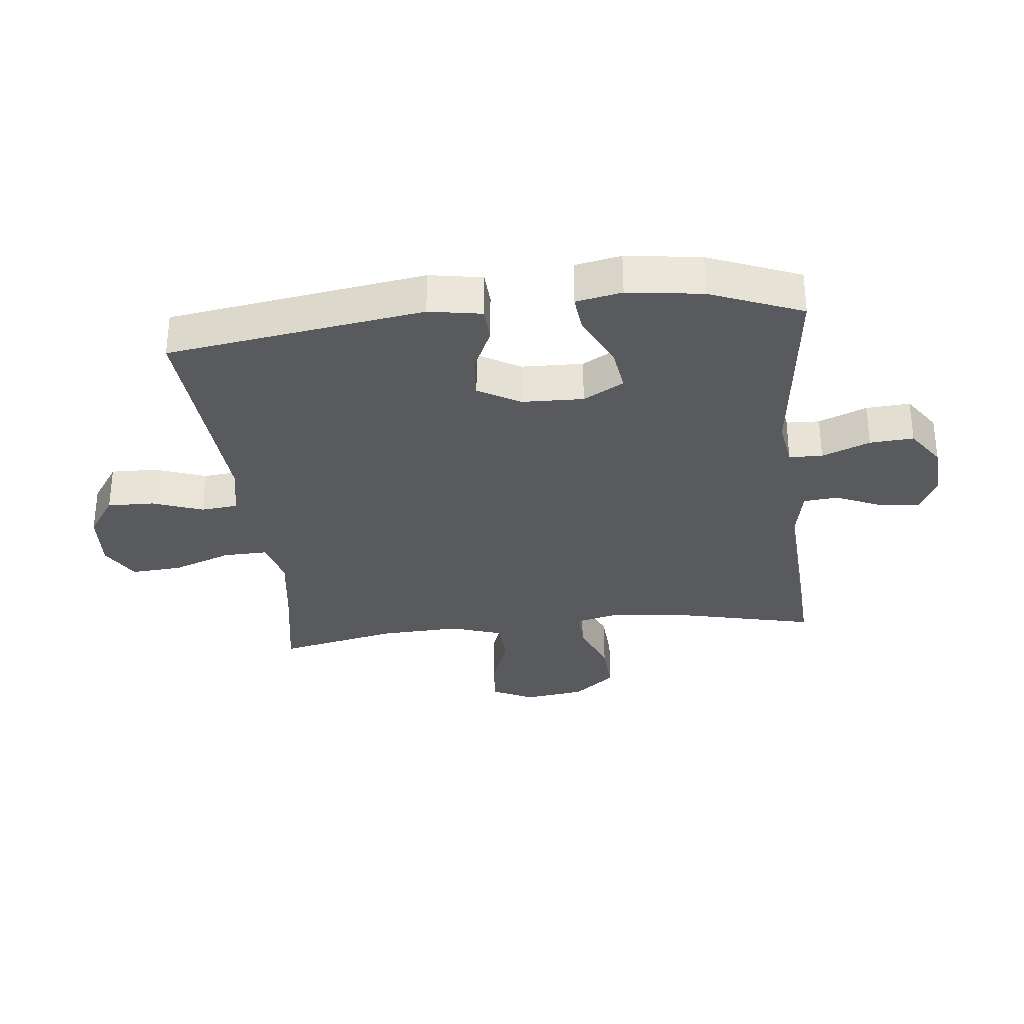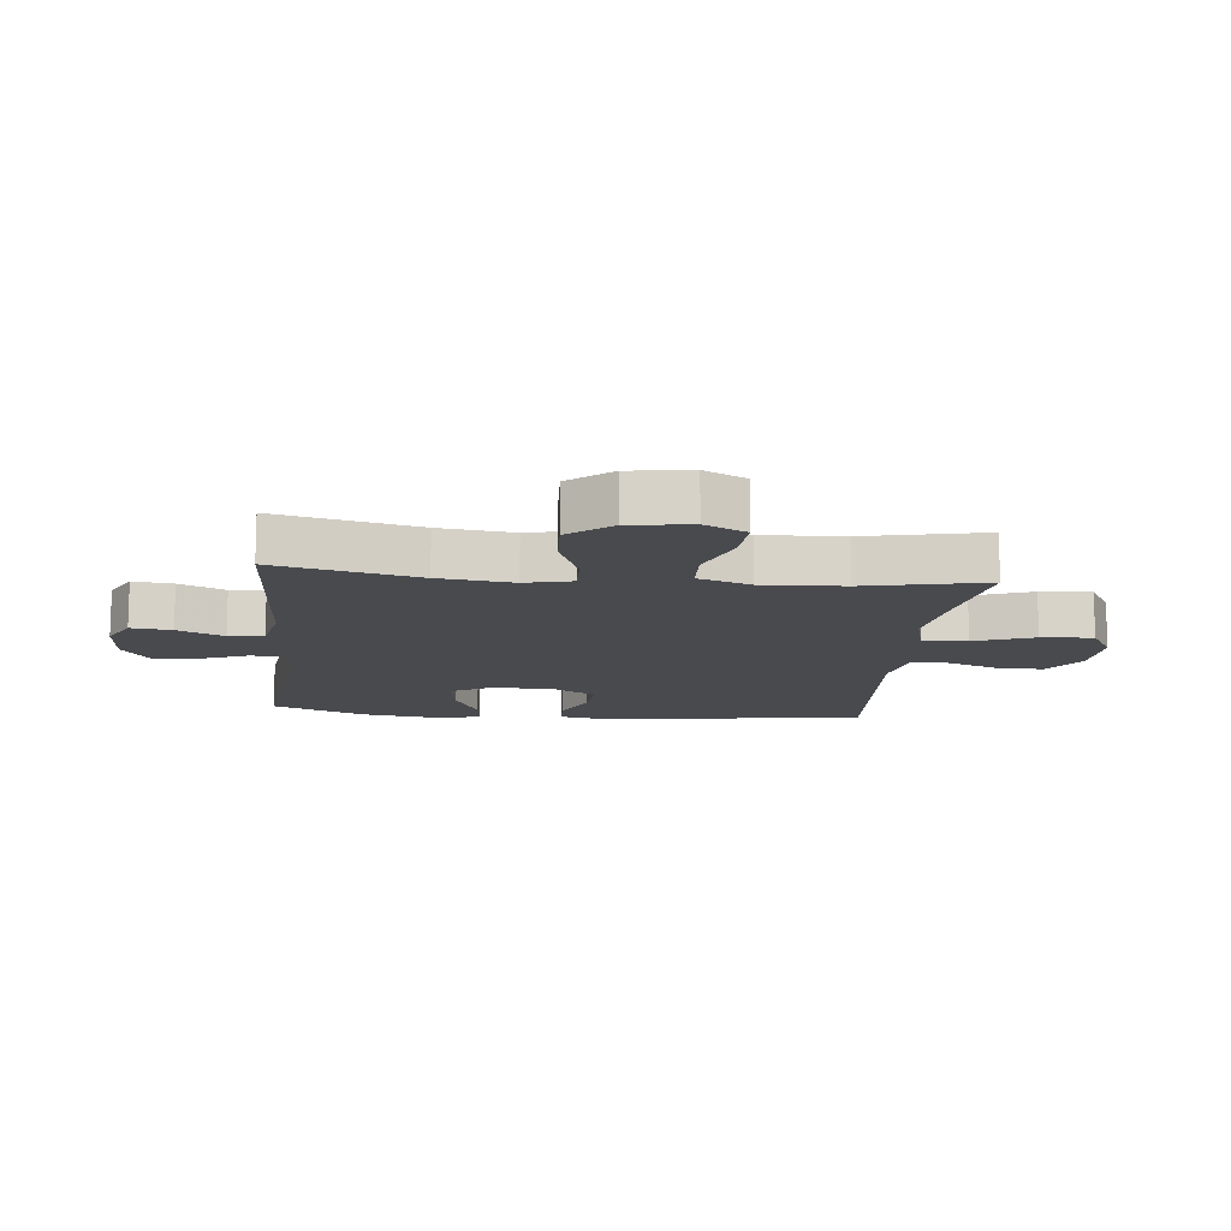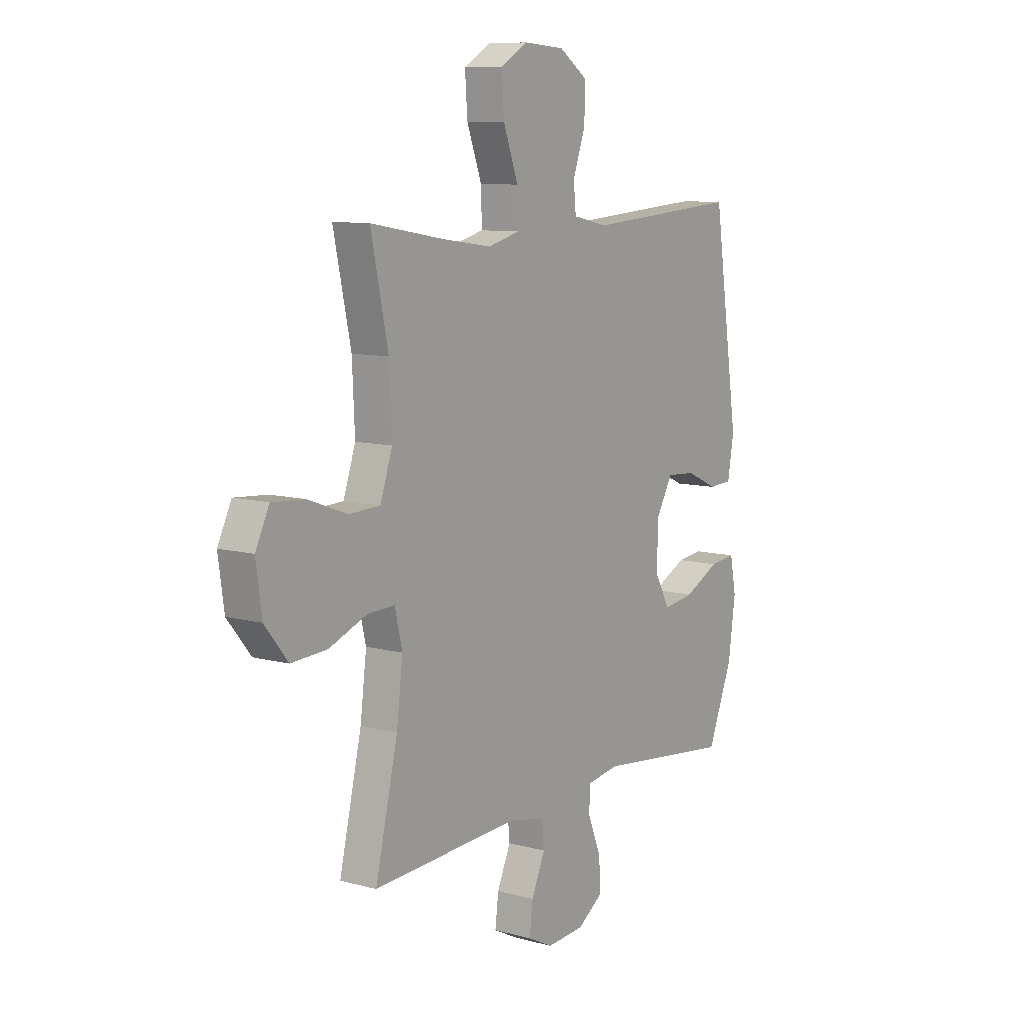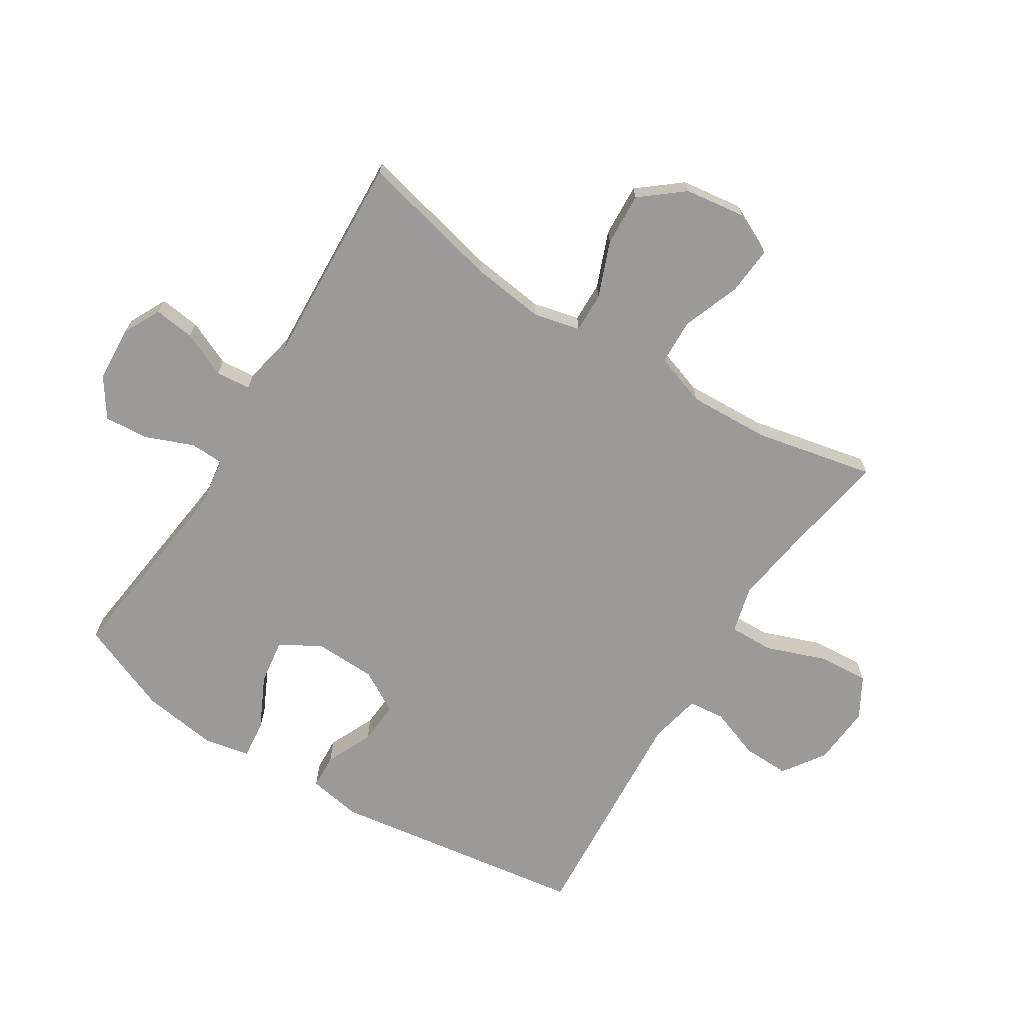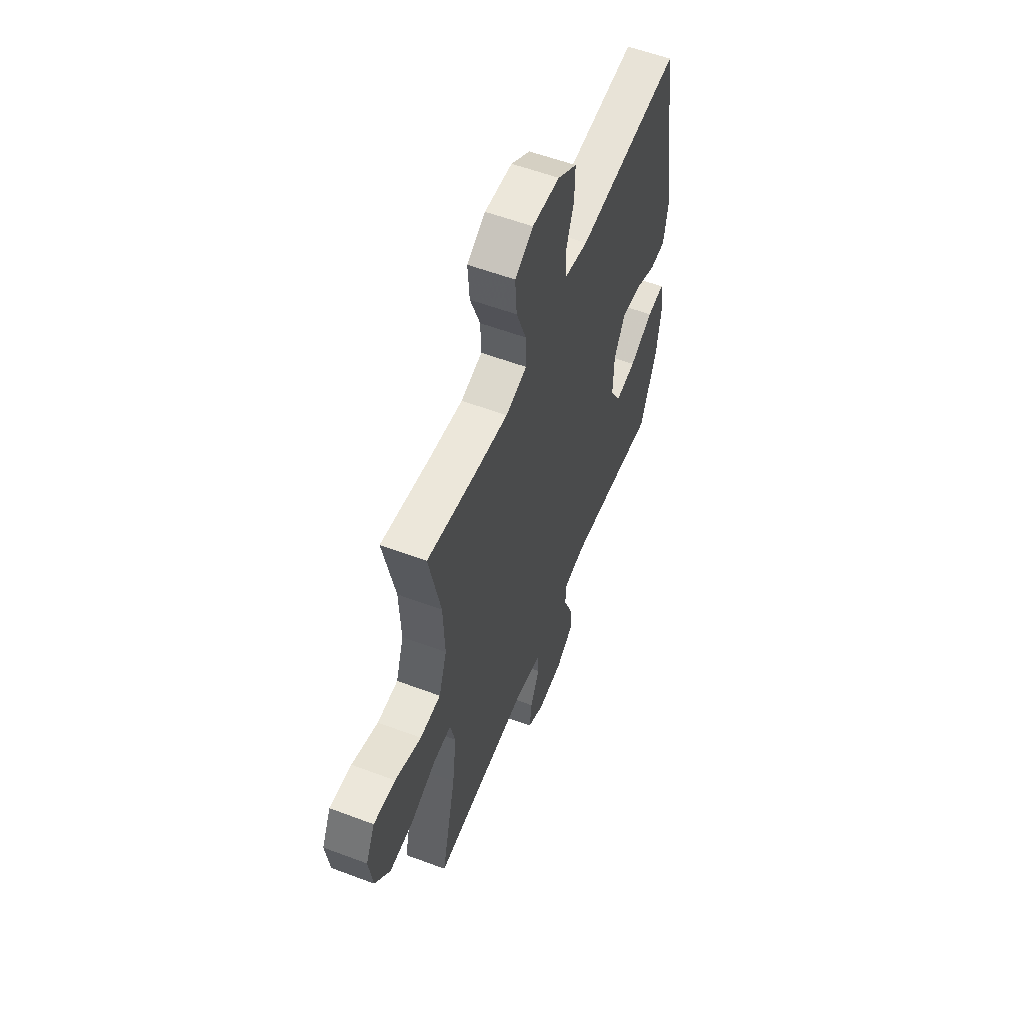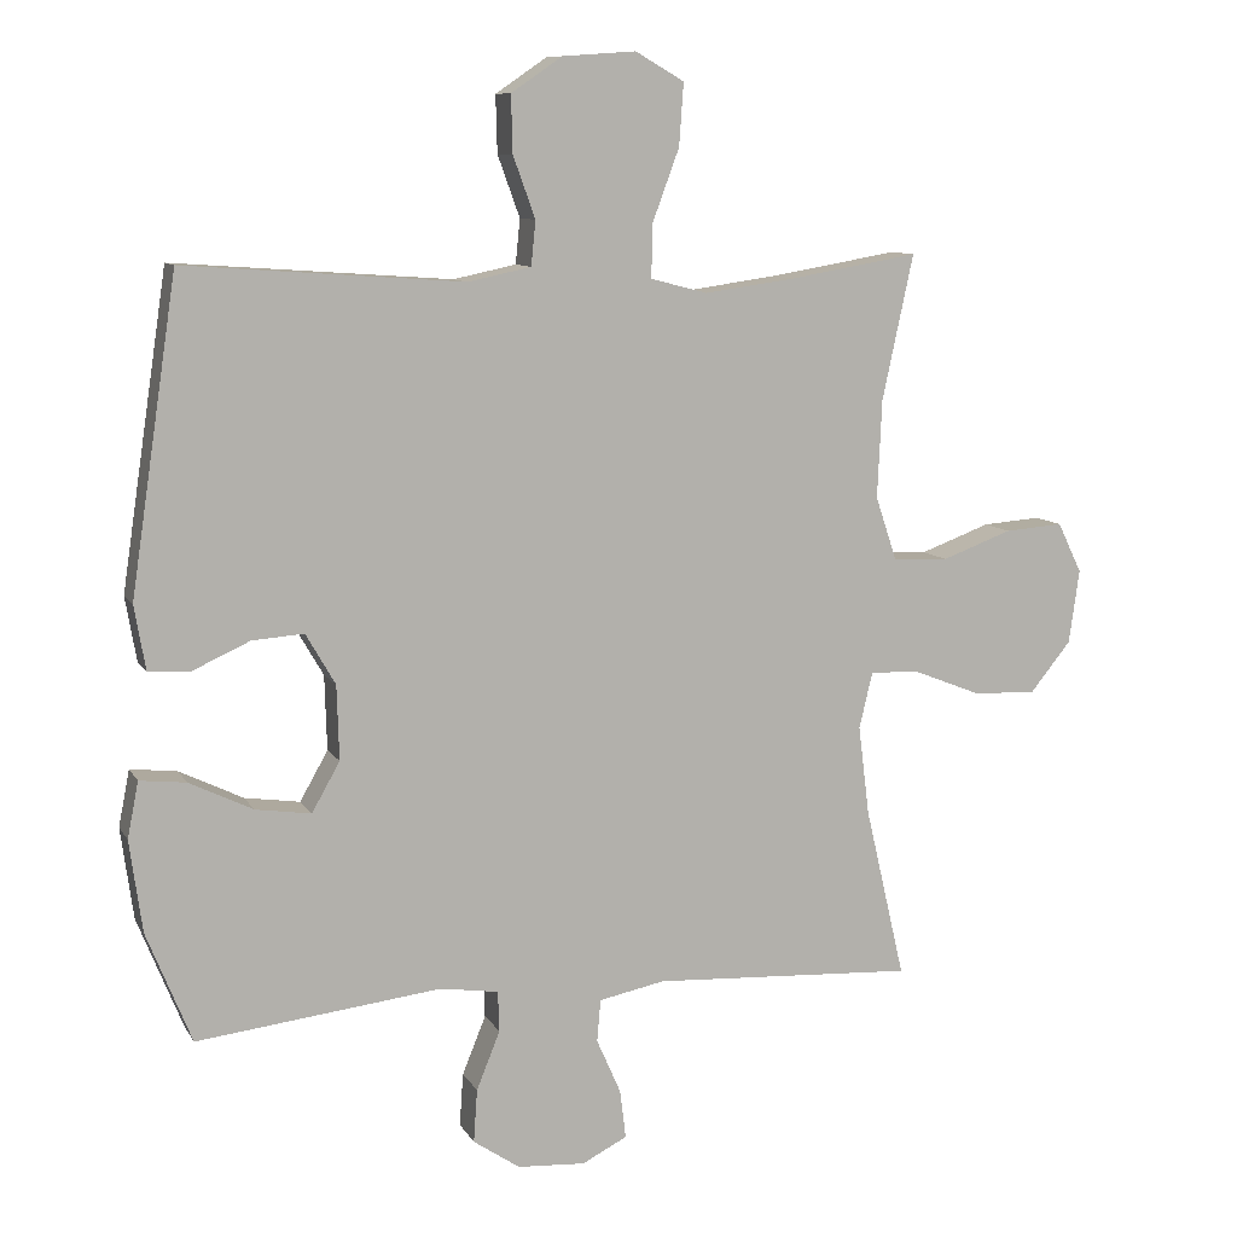
<metadata>
{"format":"obj","ext":"obj","renderer":"f3d","projection":"perspective","resolution":1024,"background":"white","views":[{"elev":-31.4,"azim":96.3,"up":"+Y"},{"elev":-12.8,"azim":-95.9,"up":"+Y"},{"elev":9.5,"azim":-55.0,"up":"+Z"},{"elev":-69.3,"azim":-122.2,"up":"+Y"},{"elev":57.0,"azim":-68.6,"up":"+Z"},{"elev":9.6,"azim":161.3,"up":"+Z"}]}
</metadata>
<code>
v -0.5 0.07 0.5
v -0.325 0.07 0.47
v -0.203 0.07 0.453
v -0.126 0.07 0.473
v -0.128 0.07 0.546
v -0.164 0.07 0.643
v -0.17 0.07 0.727
v -0.104 0.07 0.765
v -0.005 0.07 0.758
v 0.064 0.07 0.711
v 0.062 0.07 0.634
v 0.032 0.07 0.551
v 0.038 0.07 0.491
v 0.123 0.07 0.473
v 0.5 0.07 0.5
v 0.563 0.07 0.078
v 0.548 0.07 -0.009
v 0.491 0.07 -0.012
v 0.414 0.07 0.023
v 0.344 0.07 0.028
v 0.304 0.07 -0.041
v 0.301 0.07 -0.142
v 0.339 0.07 -0.209
v 0.414 0.07 -0.198
v 0.5 0.07 -0.156
v 0.563 0.07 -0.149
v 0.578 0.07 -0.225
v 0.561 0.07 -0.349
v 0.5 0.07 -0.5
v 0.169 0.07 -0.461
v 0.09 0.07 -0.473
v 0.088 0.07 -0.528
v 0.12 0.07 -0.607
v 0.125 0.07 -0.679
v 0.062 0.07 -0.722
v -0.03 0.07 -0.728
v -0.091 0.07 -0.697
v -0.083 0.07 -0.631
v -0.05 0.07 -0.556
v -0.055 0.07 -0.499
v -0.144 0.07 -0.481
v -0.5 0.07 -0.5
v -0.446 0.07 -0.268
v -0.431 0.07 -0.147
v -0.449 0.07 -0.071
v -0.515 0.07 -0.073
v -0.606 0.07 -0.109
v -0.693 0.07 -0.114
v -0.749 0.07 -0.045
v -0.763 0.07 0.055
v -0.73 0.07 0.123
v -0.651 0.07 0.117
v -0.556 0.07 0.082
v -0.481 0.07 0.085
v -0.452 0.07 0.171
v -0.458 0.07 0.304
v -0.5 0 0.5
v -0.325 0 0.47
v -0.203 0 0.453
v -0.126 0 0.473
v -0.128 0 0.546
v -0.164 0 0.643
v -0.17 0 0.727
v -0.104 0 0.765
v -0.005 0 0.758
v 0.064 0 0.711
v 0.062 0 0.634
v 0.032 0 0.551
v 0.038 0 0.491
v 0.123 0 0.473
v 0.5 0 0.5
v 0.563 0 0.078
v 0.548 0 -0.009
v 0.491 0 -0.012
v 0.414 0 0.023
v 0.344 0 0.028
v 0.304 0 -0.041
v 0.301 0 -0.142
v 0.339 0 -0.209
v 0.414 0 -0.198
v 0.5 0 -0.156
v 0.563 0 -0.149
v 0.578 0 -0.225
v 0.561 0 -0.349
v 0.5 0 -0.5
v 0.169 0 -0.461
v 0.09 0 -0.473
v 0.088 0 -0.528
v 0.12 0 -0.607
v 0.125 0 -0.679
v 0.062 0 -0.722
v -0.03 0 -0.728
v -0.091 0 -0.697
v -0.083 0 -0.631
v -0.05 0 -0.556
v -0.055 0 -0.499
v -0.144 0 -0.481
v -0.5 0 -0.5
v -0.446 0 -0.268
v -0.431 0 -0.147
v -0.449 0 -0.071
v -0.515 0 -0.073
v -0.606 0 -0.109
v -0.693 0 -0.114
v -0.749 0 -0.045
v -0.763 0 0.055
v -0.73 0 0.123
v -0.651 0 0.117
v -0.556 0 0.082
v -0.481 0 0.085
v -0.452 0 0.171
v -0.458 0 0.304
f 51 52 53
f 50 51 53
f 49 50 53
f 48 49 53
f 47 48 53
f 46 47 53
f 45 46 53 54
f 44 45 54 55
f 41 42 43
f 40 41 43 44
f 37 38 39
f 36 37 39
f 35 36 39
f 34 35 39
f 33 34 39
f 32 33 39
f 31 32 39 40
f 28 29 30
f 27 28 30
f 26 27 30
f 25 26 30
f 24 25 30
f 23 24 30 31
f 44 55 56
f 40 44 56
f 31 40 56
f 23 31 56
f 22 23 56
f 17 18 19
f 16 17 19
f 15 16 19
f 14 15 19
f 13 14 19 20
f 10 11 12
f 9 10 12
f 8 9 12
f 7 8 12
f 6 7 12
f 5 6 12
f 4 5 12 13
f 13 20 21
f 4 13 21
f 3 4 21
f 56 1 2
f 21 22 56
f 3 21 56
f 2 3 56
f 109 108 107
f 109 107 106
f 109 106 105
f 109 105 104
f 109 104 103
f 109 103 102
f 110 109 102 101
f 111 110 101 100
f 99 98 97
f 100 99 97 96
f 95 94 93
f 95 93 92
f 95 92 91
f 95 91 90
f 95 90 89
f 95 89 88
f 96 95 88 87
f 86 85 84
f 86 84 83
f 86 83 82
f 86 82 81
f 86 81 80
f 87 86 80 79
f 112 111 100
f 112 100 96
f 112 96 87
f 112 87 79
f 112 79 78
f 75 74 73
f 75 73 72
f 75 72 71
f 75 71 70
f 76 75 70 69
f 68 67 66
f 68 66 65
f 68 65 64
f 68 64 63
f 68 63 62
f 68 62 61
f 69 68 61 60
f 77 76 69
f 77 69 60
f 77 60 59
f 58 57 112
f 112 78 77
f 112 77 59
f 112 59 58
f 1 57 58 2
f 2 58 59 3
f 3 59 60 4
f 4 60 61 5
f 5 61 62 6
f 6 62 63 7
f 7 63 64 8
f 8 64 65 9
f 9 65 66 10
f 10 66 67 11
f 11 67 68 12
f 12 68 69 13
f 13 69 70 14
f 14 70 71 15
f 15 71 72 16
f 16 72 73 17
f 17 73 74 18
f 18 74 75 19
f 19 75 76 20
f 20 76 77 21
f 21 77 78 22
f 22 78 79 23
f 23 79 80 24
f 24 80 81 25
f 25 81 82 26
f 26 82 83 27
f 27 83 84 28
f 28 84 85 29
f 29 85 86 30
f 30 86 87 31
f 31 87 88 32
f 32 88 89 33
f 33 89 90 34
f 34 90 91 35
f 35 91 92 36
f 36 92 93 37
f 37 93 94 38
f 38 94 95 39
f 39 95 96 40
f 40 96 97 41
f 41 97 98 42
f 42 98 99 43
f 43 99 100 44
f 44 100 101 45
f 45 101 102 46
f 46 102 103 47
f 47 103 104 48
f 48 104 105 49
f 49 105 106 50
f 50 106 107 51
f 51 107 108 52
f 52 108 109 53
f 53 109 110 54
f 54 110 111 55
f 55 111 112 56
f 56 112 57 1

</code>
